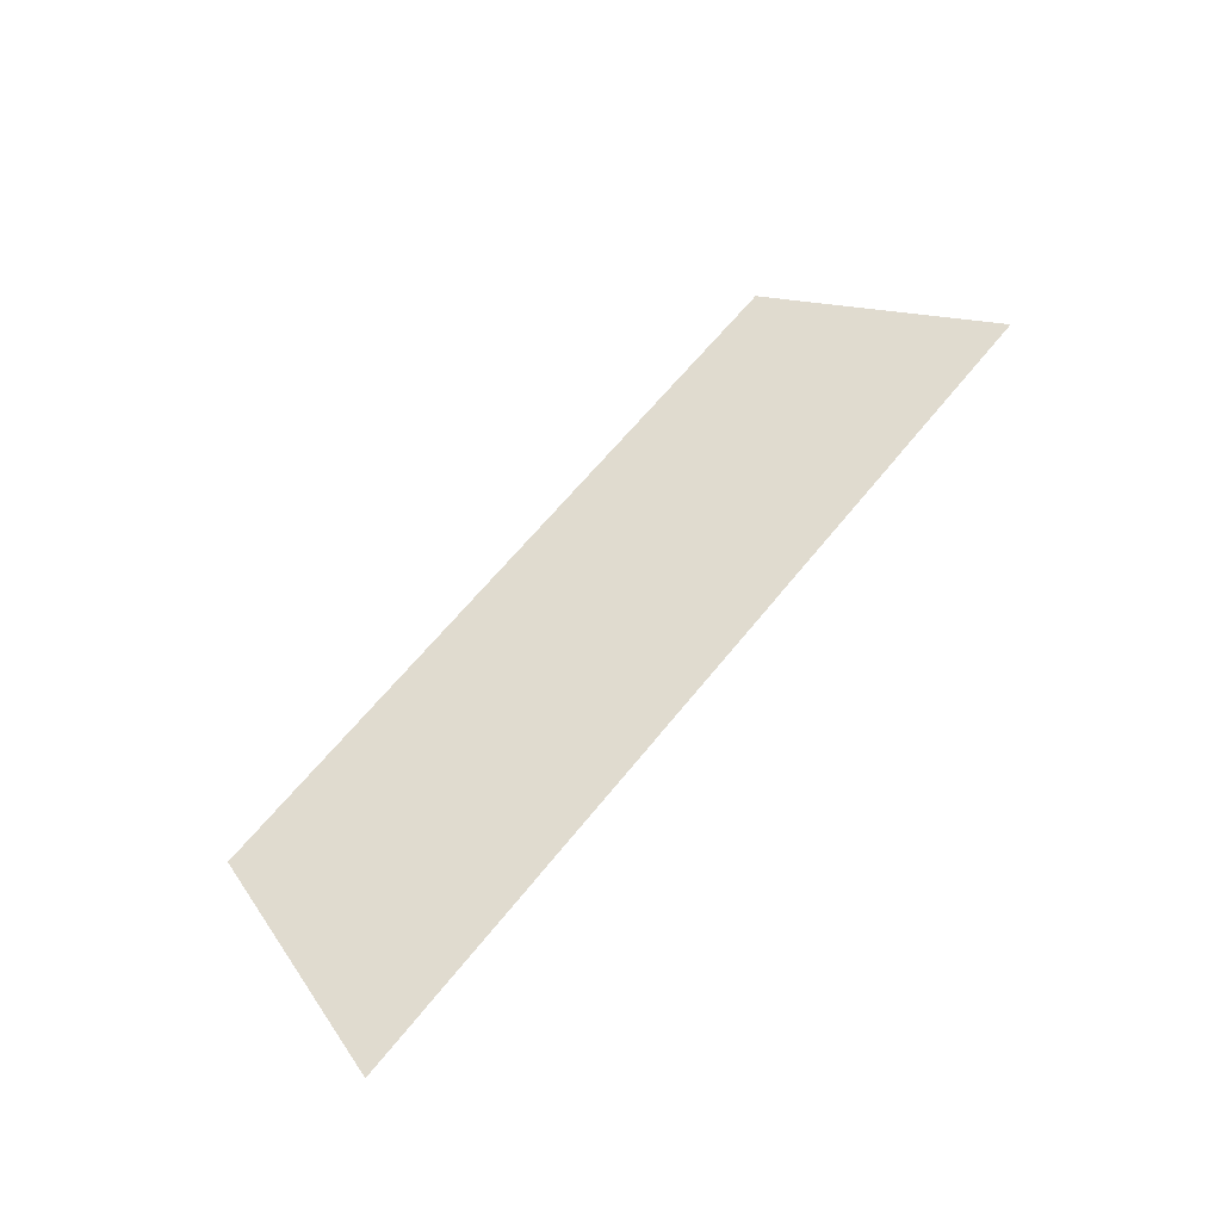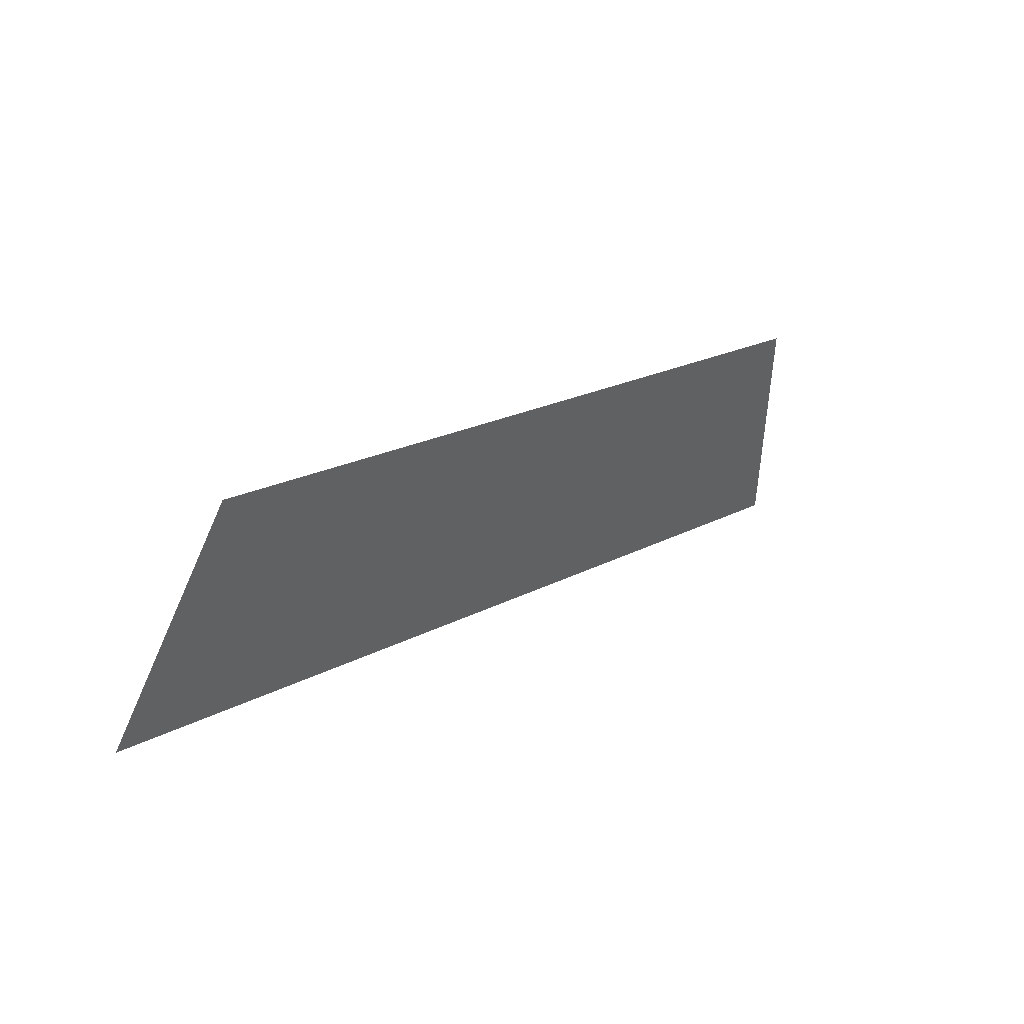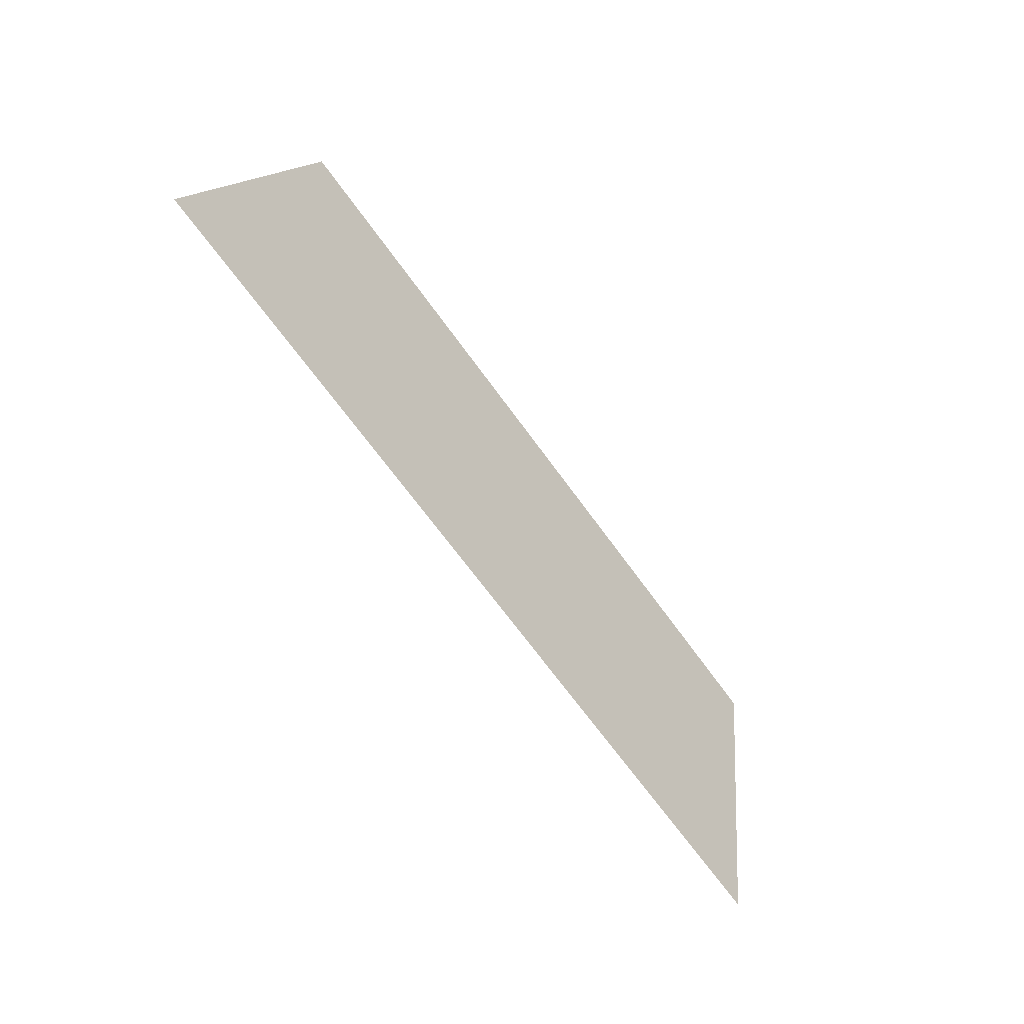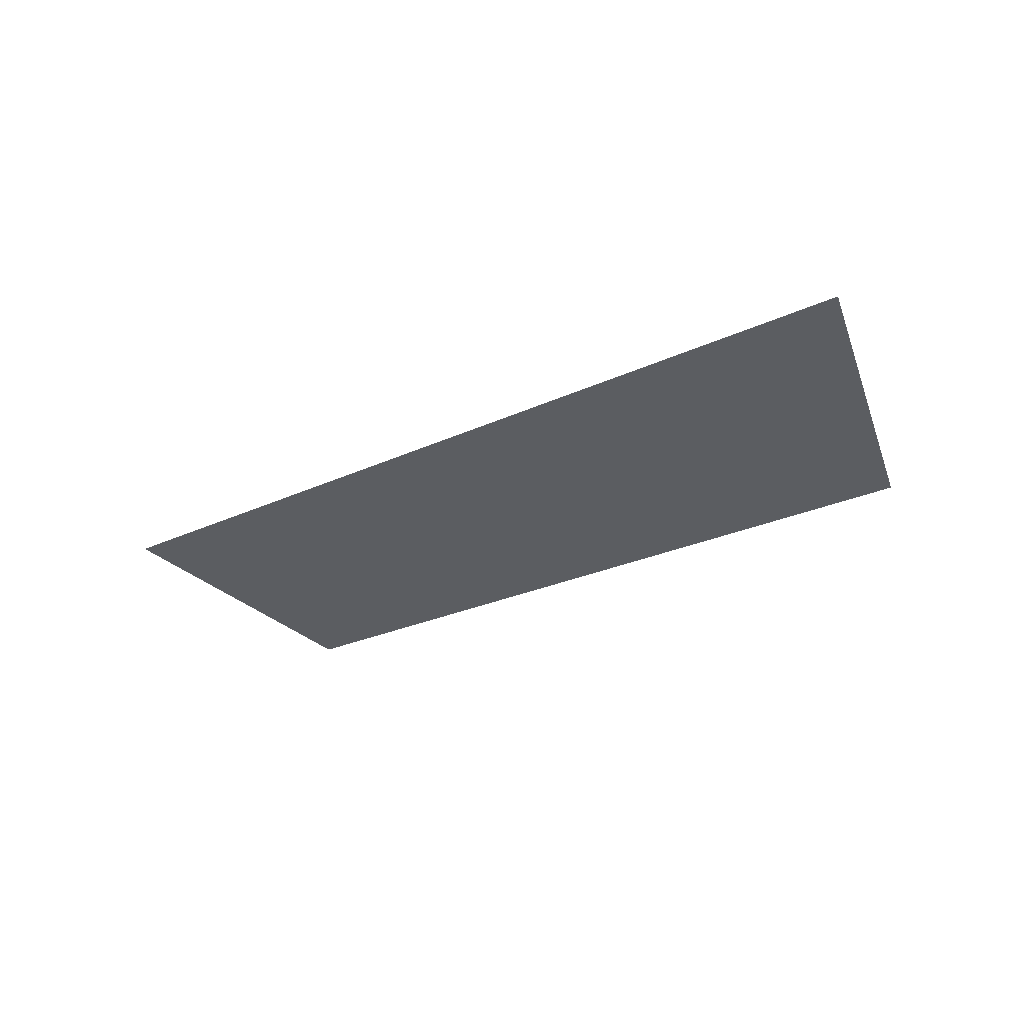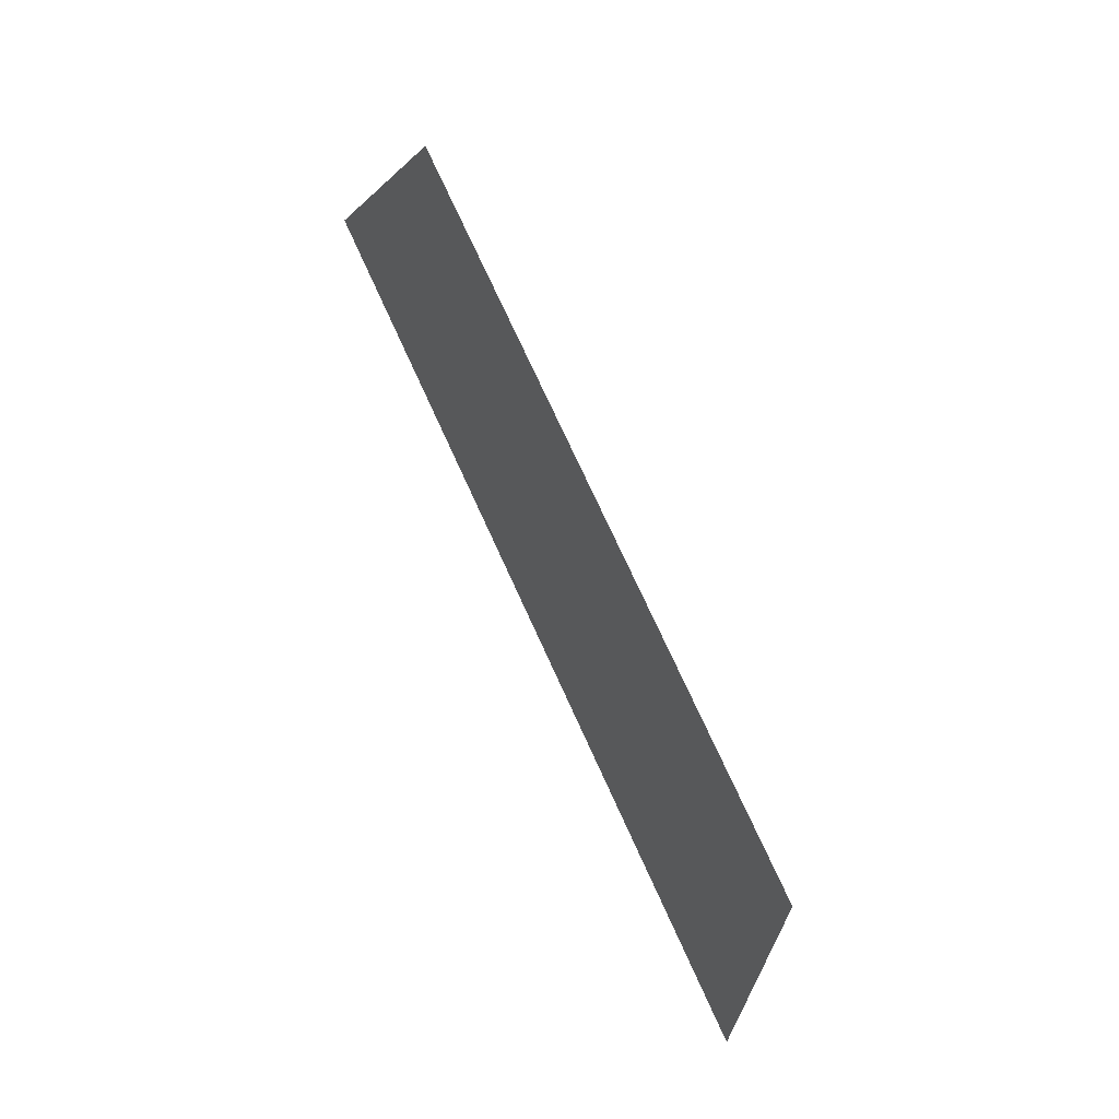
<metadata>
{"format":"obj","ext":"obj","renderer":"f3d","projection":"perspective","resolution":1024,"background":"white","views":[{"elev":62.7,"azim":-51.5,"up":"+Z"},{"elev":20.0,"azim":135.0,"up":"+Y"},{"elev":-66.8,"azim":125.6,"up":"+Y"},{"elev":-24.3,"azim":38.2,"up":"+Z"},{"elev":74.3,"azim":65.5,"up":"+Y"}]}
</metadata>
<code>
o Group9/mesh7/mesh7-geometry#mesh7-geometry
v -0.5987 0.05161 -0.07574
v -0.6744 0.07301 -0.08258
v -0.6813 0.05161 -0.07574
v -0.6056 0.07301 -0.08258
f 1 2 3
f 2 1 4
f 3 2 1
f 4 1 2

</code>
